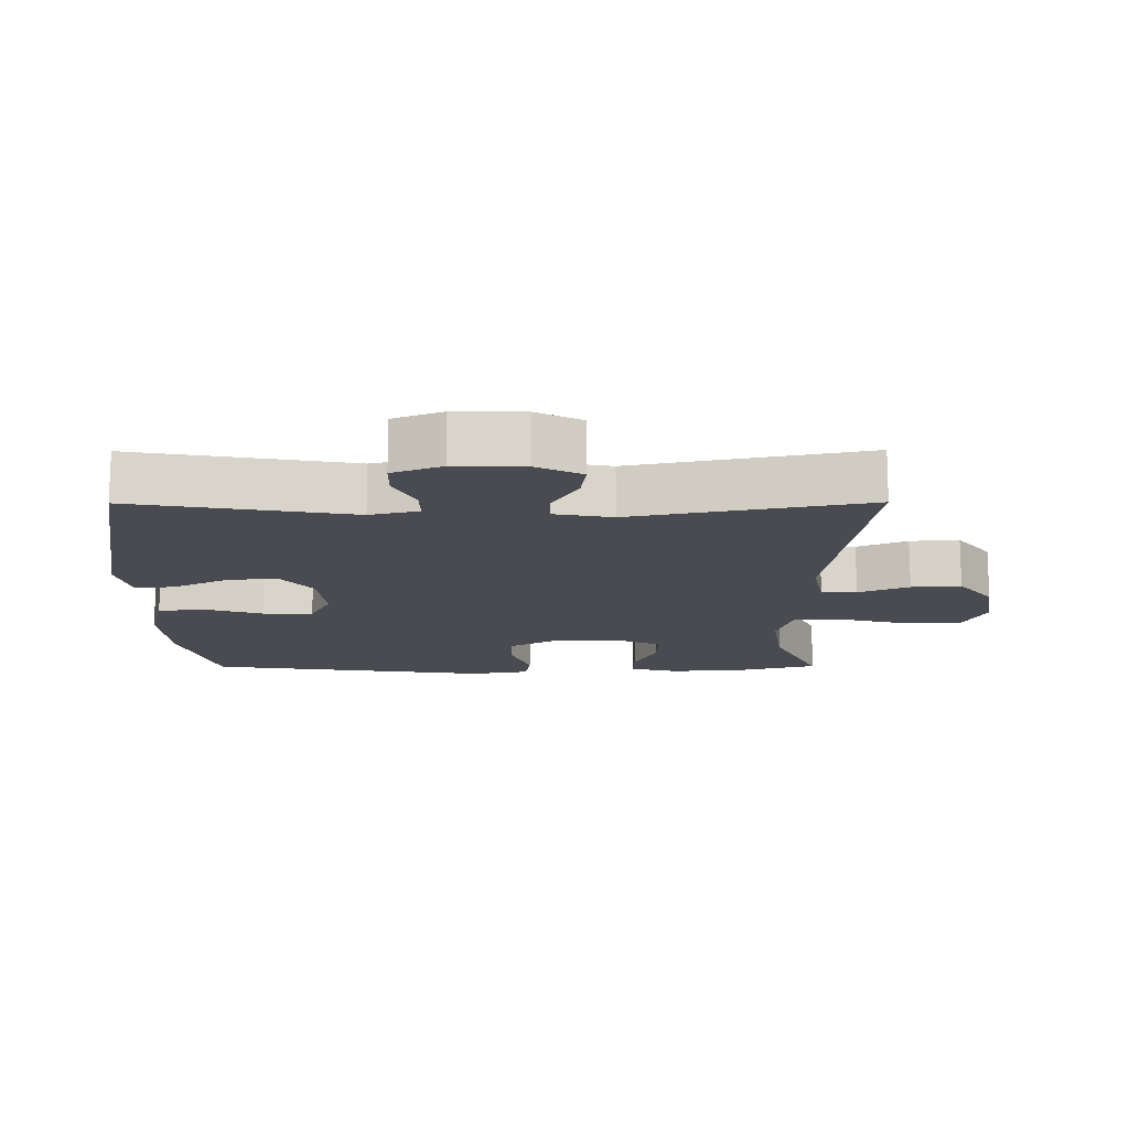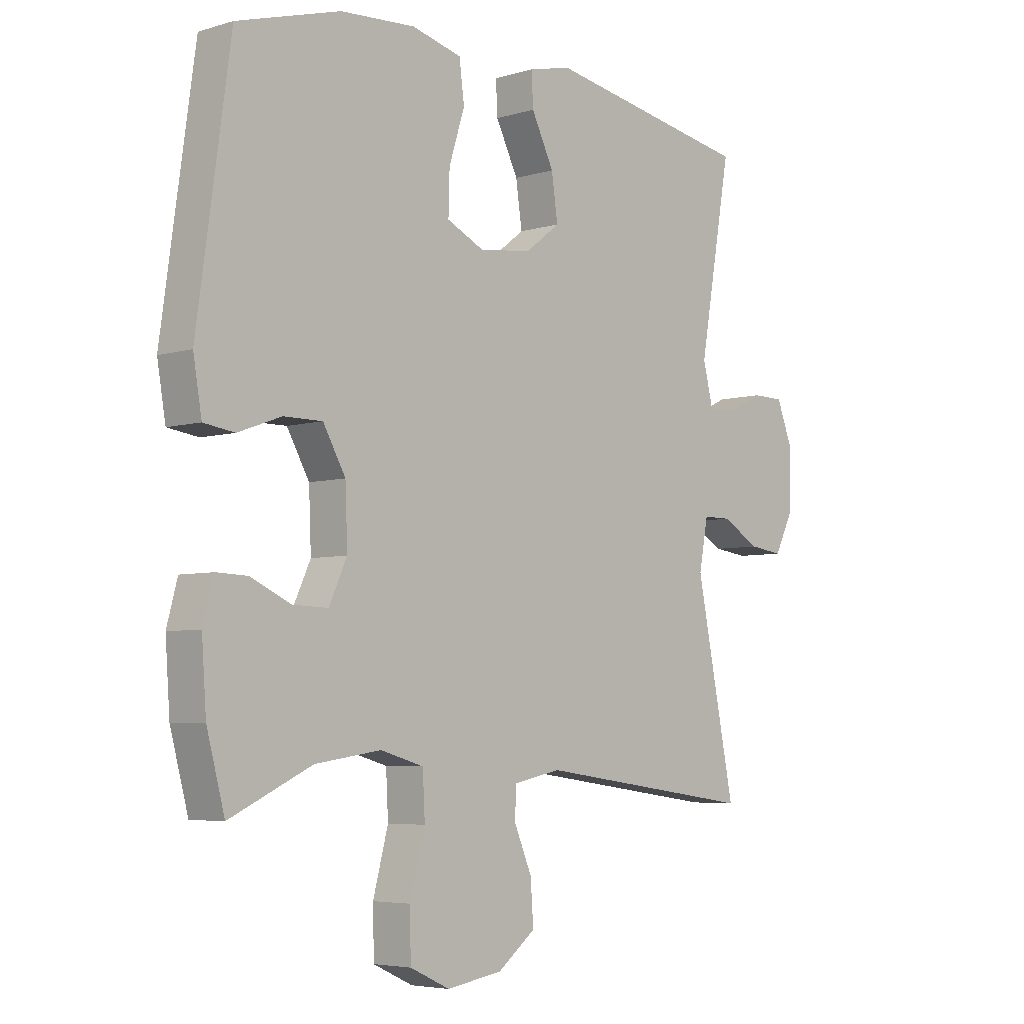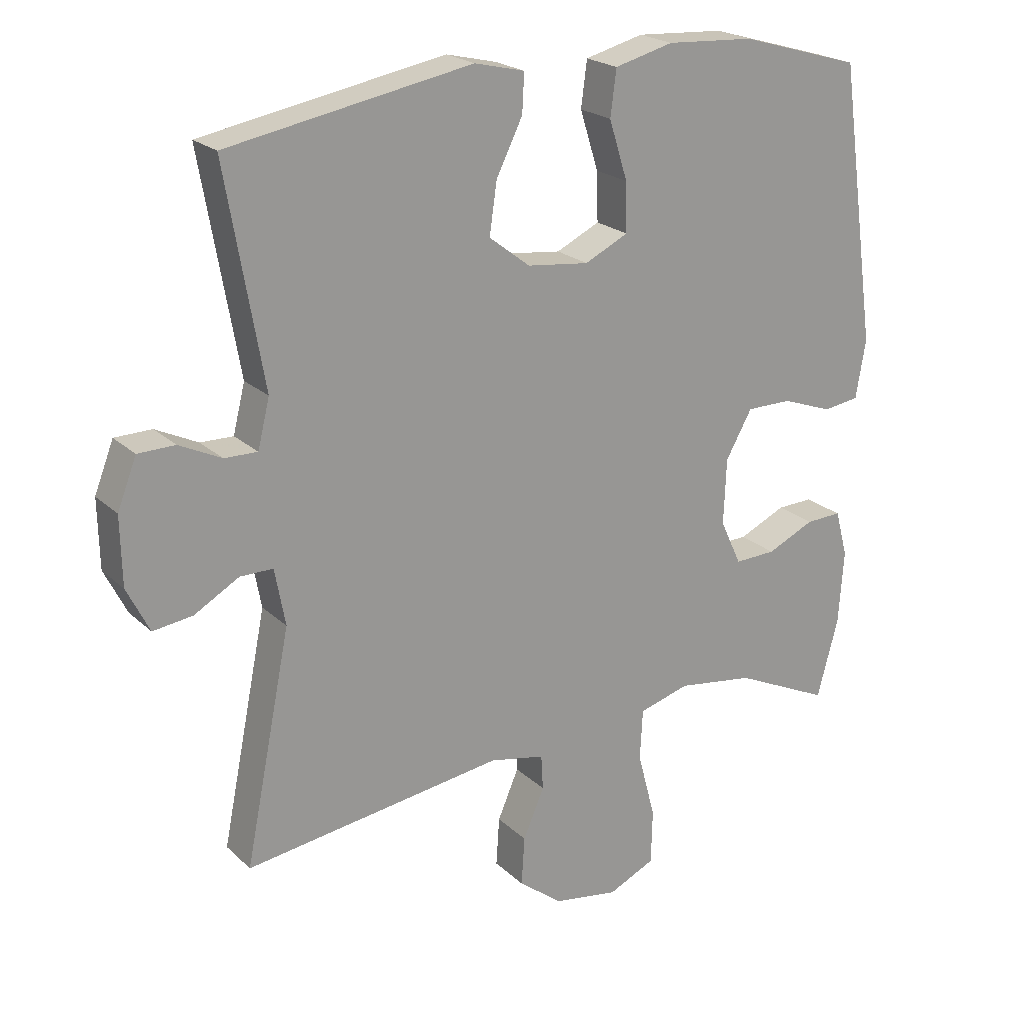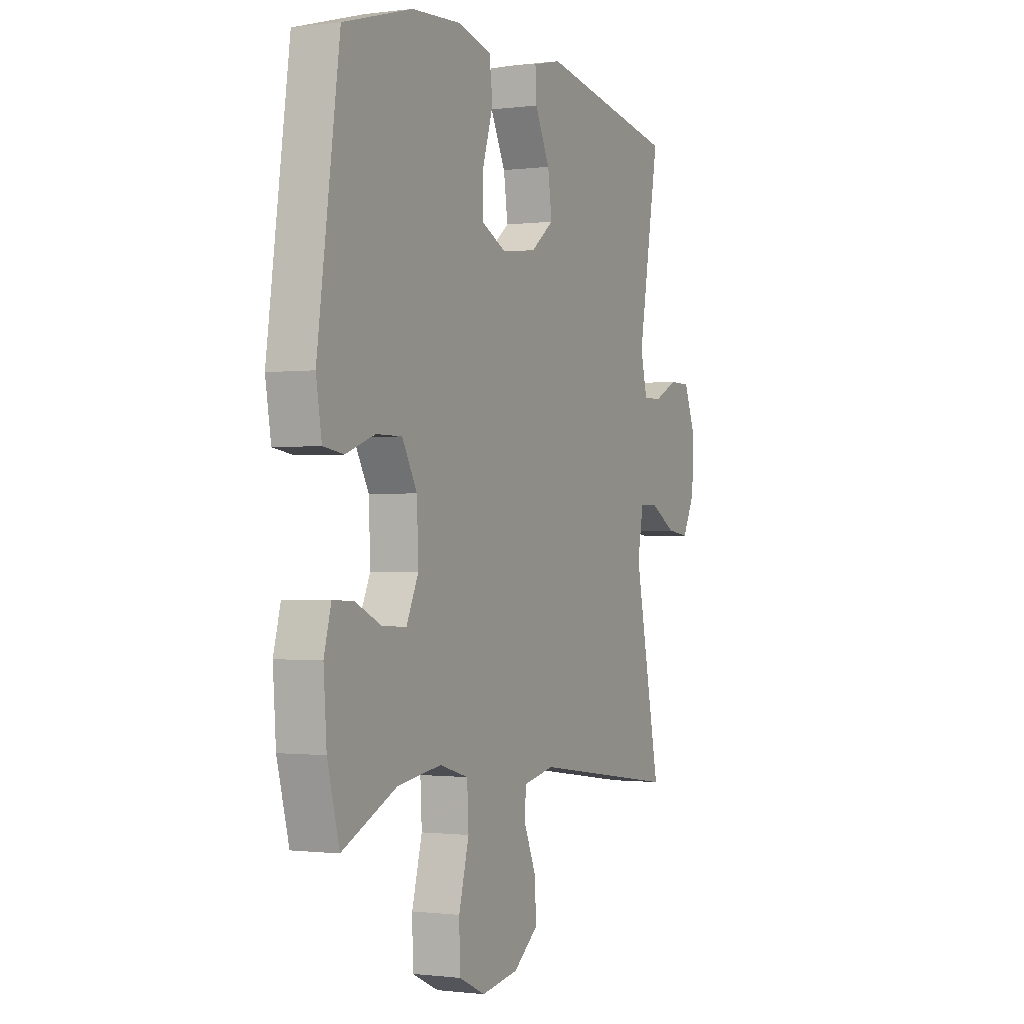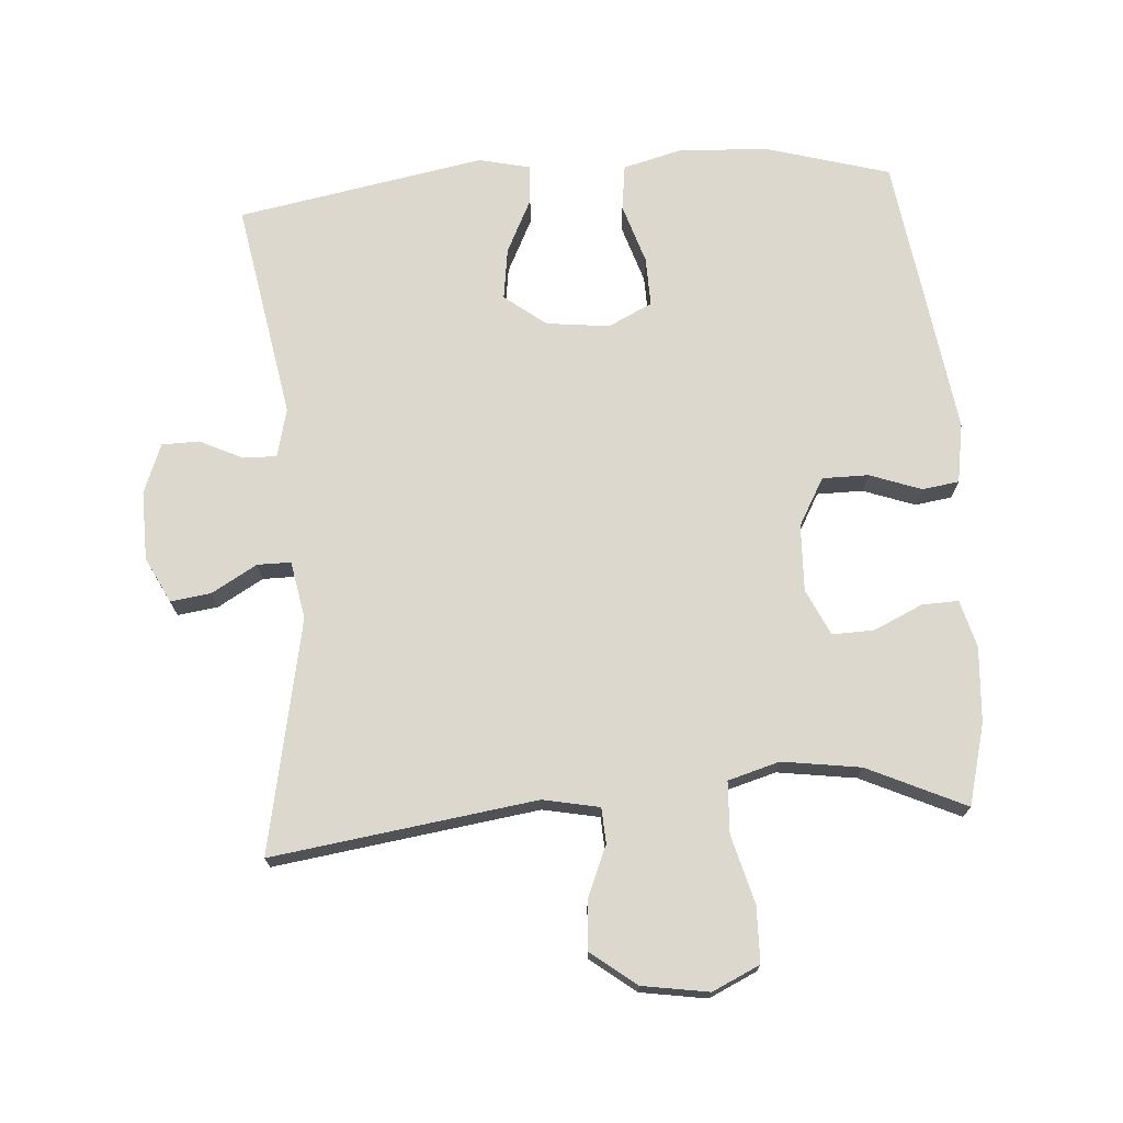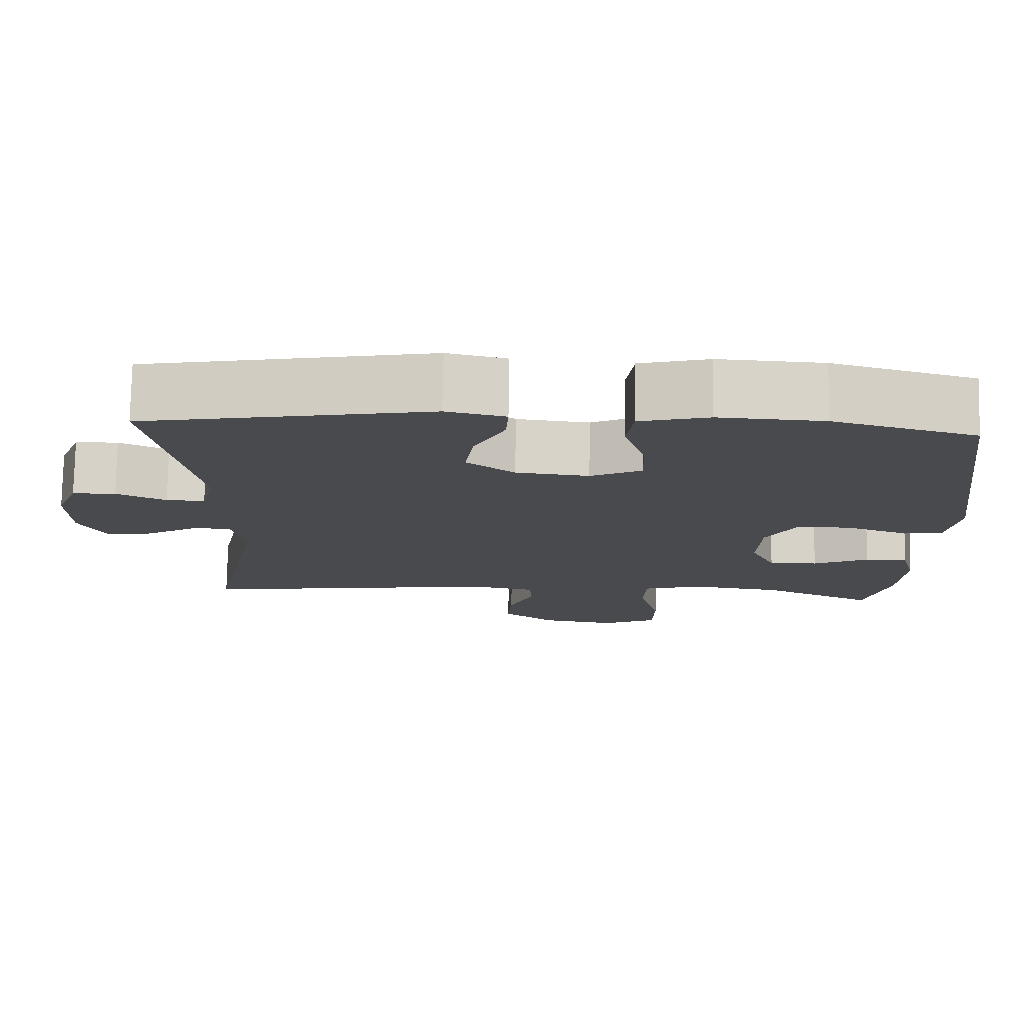
<metadata>
{"format":"obj","ext":"obj","renderer":"f3d","projection":"perspective","resolution":1024,"background":"white","views":[{"elev":-14.6,"azim":90.3,"up":"+Y"},{"elev":-5.1,"azim":-46.9,"up":"+Z"},{"elev":21.7,"azim":147.3,"up":"+Z"},{"elev":-0.9,"azim":-64.4,"up":"+Z"},{"elev":72.2,"azim":175.8,"up":"+Y"},{"elev":76.8,"azim":-179.0,"up":"+Z"}]}
</metadata>
<code>
v 0.5 0.07 -0.5
v 0.106 0.07 -0.445
v 0.022 0.07 -0.462
v 0.019 0.07 -0.515
v 0.051 0.07 -0.59
v 0.056 0.07 -0.664
v -0.011 0.07 -0.716
v -0.11 0.07 -0.732
v -0.181 0.07 -0.699
v -0.183 0.07 -0.616
v -0.156 0.07 -0.514
v -0.16 0.07 -0.437
v -0.237 0.07 -0.415
v -0.354 0.07 -0.432
v -0.5 0.07 -0.5
v -0.532 0.07 -0.38
v -0.54 0.07 -0.267
v -0.521 0.07 -0.196
v -0.466 0.07 -0.198
v -0.394 0.07 -0.231
v -0.331 0.07 -0.233
v -0.299 0.07 -0.164
v -0.303 0.07 -0.064
v -0.343 0.07 0.007
v -0.412 0.07 0.007
v -0.489 0.07 -0.021
v -0.544 0.07 -0.013
v -0.559 0.07 0.076
v -0.5 0.07 0.5
v -0.316 0.07 0.553
v -0.182 0.07 0.561
v -0.093 0.07 0.538
v -0.084 0.07 0.469
v -0.112 0.07 0.38
v -0.114 0.07 0.306
v -0.048 0.07 0.274
v 0.046 0.07 0.285
v 0.108 0.07 0.333
v 0.097 0.07 0.41
v 0.057 0.07 0.491
v 0.054 0.07 0.549
v 0.13 0.07 0.567
v 0.5 0.07 0.5
v 0.443 0.07 0.174
v 0.461 0.07 0.101
v 0.511 0.07 0.102
v 0.575 0.07 0.133
v 0.631 0.07 0.132
v 0.66 0.07 0.058
v 0.658 0.07 -0.045
v 0.624 0.07 -0.113
v 0.564 0.07 -0.105
v 0.496 0.07 -0.066
v 0.446 0.07 -0.066
v 0.43 0.07 -0.152
v 0.5 0 -0.5
v 0.106 0 -0.445
v 0.022 0 -0.462
v 0.019 0 -0.515
v 0.051 0 -0.59
v 0.056 0 -0.664
v -0.011 0 -0.716
v -0.11 0 -0.732
v -0.181 0 -0.699
v -0.183 0 -0.616
v -0.156 0 -0.514
v -0.16 0 -0.437
v -0.237 0 -0.415
v -0.354 0 -0.432
v -0.5 0 -0.5
v -0.532 0 -0.38
v -0.54 0 -0.267
v -0.521 0 -0.196
v -0.466 0 -0.198
v -0.394 0 -0.231
v -0.331 0 -0.233
v -0.299 0 -0.164
v -0.303 0 -0.064
v -0.343 0 0.007
v -0.412 0 0.007
v -0.489 0 -0.021
v -0.544 0 -0.013
v -0.559 0 0.076
v -0.5 0 0.5
v -0.316 0 0.553
v -0.182 0 0.561
v -0.093 0 0.538
v -0.084 0 0.469
v -0.112 0 0.38
v -0.114 0 0.306
v -0.048 0 0.274
v 0.046 0 0.285
v 0.108 0 0.333
v 0.097 0 0.41
v 0.057 0 0.491
v 0.054 0 0.549
v 0.13 0 0.567
v 0.5 0 0.5
v 0.443 0 0.174
v 0.461 0 0.101
v 0.511 0 0.102
v 0.575 0 0.133
v 0.631 0 0.132
v 0.66 0 0.058
v 0.658 0 -0.045
v 0.624 0 -0.113
v 0.564 0 -0.105
v 0.496 0 -0.066
v 0.446 0 -0.066
v 0.43 0 -0.152
f 51 52 53
f 50 51 53
f 49 50 53
f 48 49 53
f 47 48 53
f 46 47 53
f 45 46 53 54
f 44 45 54 55
f 42 43 44
f 41 42 44
f 40 41 44
f 39 40 44
f 38 39 44 55
f 32 33 34
f 31 32 34
f 30 31 34
f 29 30 34
f 28 29 34
f 27 28 34
f 26 27 34
f 25 26 34
f 24 25 34 35
f 23 24 35 36
f 18 19 20
f 17 18 20
f 16 17 20
f 15 16 20
f 14 15 20
f 13 14 20 21
f 12 13 21 22
f 9 10 11
f 8 9 11
f 7 8 11
f 6 7 11
f 5 6 11
f 4 5 11
f 3 4 11 12
f 23 36 37
f 22 23 37
f 12 22 37
f 3 12 37
f 2 3 37
f 37 38 55
f 2 37 55
f 1 2 55
f 108 107 106
f 108 106 105
f 108 105 104
f 108 104 103
f 108 103 102
f 108 102 101
f 109 108 101 100
f 110 109 100 99
f 99 98 97
f 99 97 96
f 99 96 95
f 99 95 94
f 110 99 94 93
f 89 88 87
f 89 87 86
f 89 86 85
f 89 85 84
f 89 84 83
f 89 83 82
f 89 82 81
f 89 81 80
f 90 89 80 79
f 91 90 79 78
f 75 74 73
f 75 73 72
f 75 72 71
f 75 71 70
f 75 70 69
f 76 75 69 68
f 77 76 68 67
f 66 65 64
f 66 64 63
f 66 63 62
f 66 62 61
f 66 61 60
f 66 60 59
f 67 66 59 58
f 92 91 78
f 92 78 77
f 92 77 67
f 92 67 58
f 92 58 57
f 110 93 92
f 110 92 57
f 110 57 56
f 1 56 57 2
f 2 57 58 3
f 3 58 59 4
f 4 59 60 5
f 5 60 61 6
f 6 61 62 7
f 7 62 63 8
f 8 63 64 9
f 9 64 65 10
f 10 65 66 11
f 11 66 67 12
f 12 67 68 13
f 13 68 69 14
f 14 69 70 15
f 15 70 71 16
f 16 71 72 17
f 17 72 73 18
f 18 73 74 19
f 19 74 75 20
f 20 75 76 21
f 21 76 77 22
f 22 77 78 23
f 23 78 79 24
f 24 79 80 25
f 25 80 81 26
f 26 81 82 27
f 27 82 83 28
f 28 83 84 29
f 29 84 85 30
f 30 85 86 31
f 31 86 87 32
f 32 87 88 33
f 33 88 89 34
f 34 89 90 35
f 35 90 91 36
f 36 91 92 37
f 37 92 93 38
f 38 93 94 39
f 39 94 95 40
f 40 95 96 41
f 41 96 97 42
f 42 97 98 43
f 43 98 99 44
f 44 99 100 45
f 45 100 101 46
f 46 101 102 47
f 47 102 103 48
f 48 103 104 49
f 49 104 105 50
f 50 105 106 51
f 51 106 107 52
f 52 107 108 53
f 53 108 109 54
f 54 109 110 55
f 55 110 56 1

</code>
